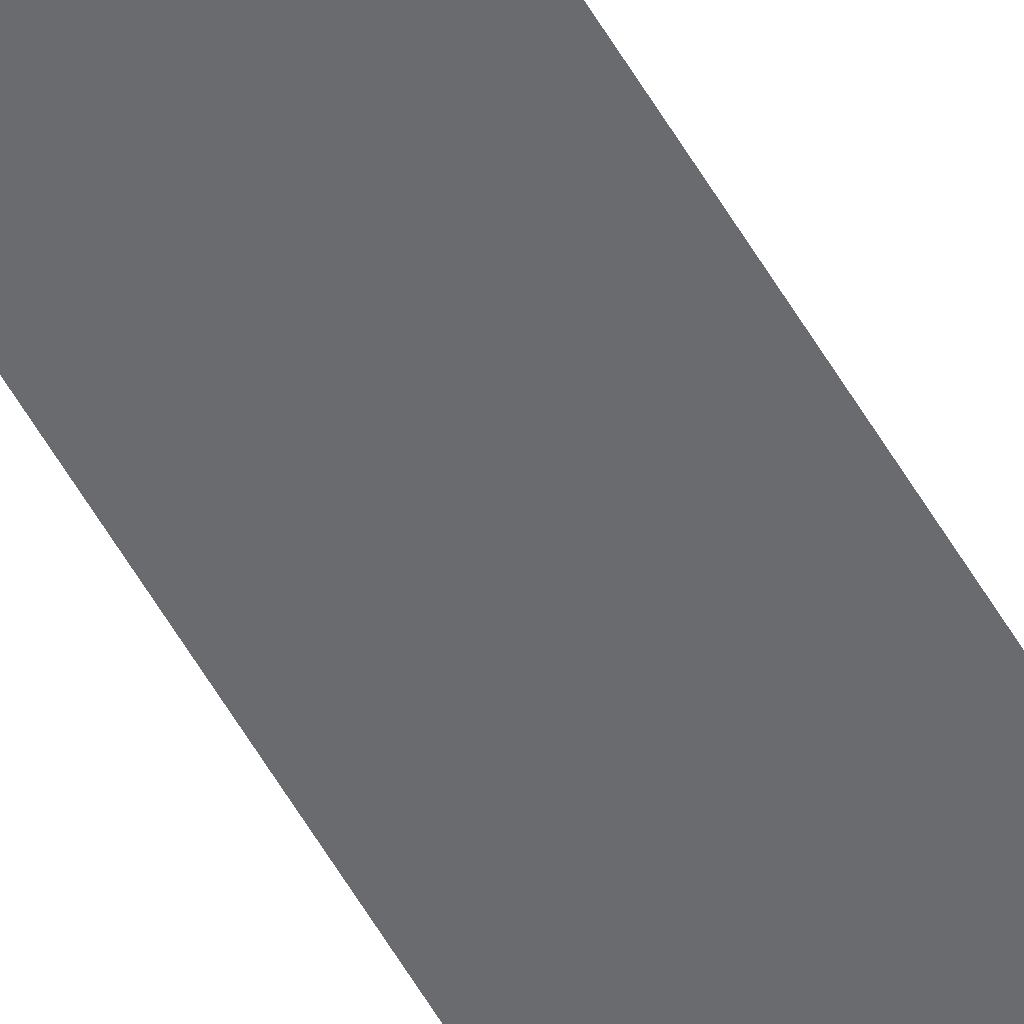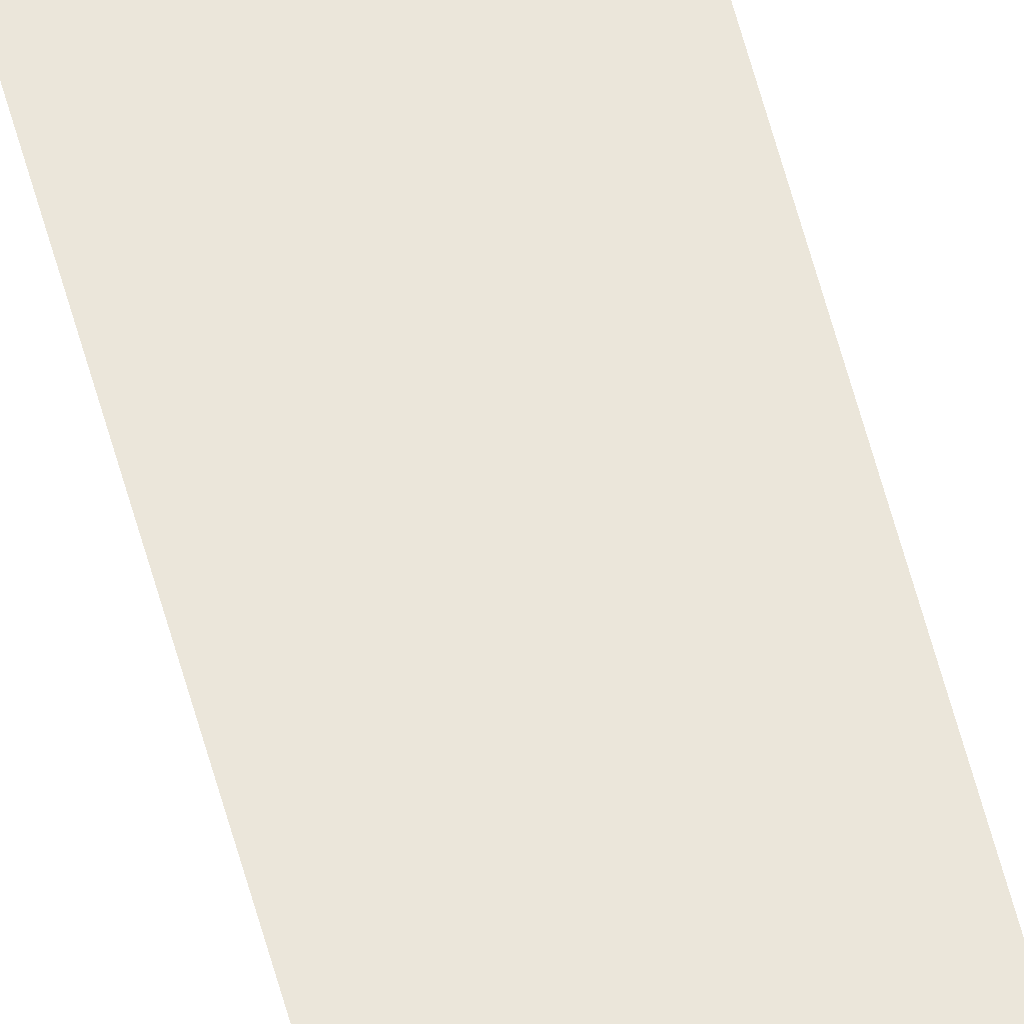
<metadata>
{"format":"obj","ext":"obj","renderer":"f3d","projection":"perspective","resolution":1024,"background":"white","views":[{"elev":-53.4,"azim":-151.4,"up":"+Z"},{"elev":54.7,"azim":165.8,"up":"+Z"}]}
</metadata>
<code>
o Component_20_1/Component_20/mesh1/mesh1-geometry#mesh1-geometry
v -0.5453 0.7973 0.2508
v -0.563 -0.8064 0.2508
v -0.5453 -0.8064 0.2508
v -0.563 0.7973 0.2508
f 1 2 3
f 2 1 4
f 3 2 1
f 4 1 2

</code>
